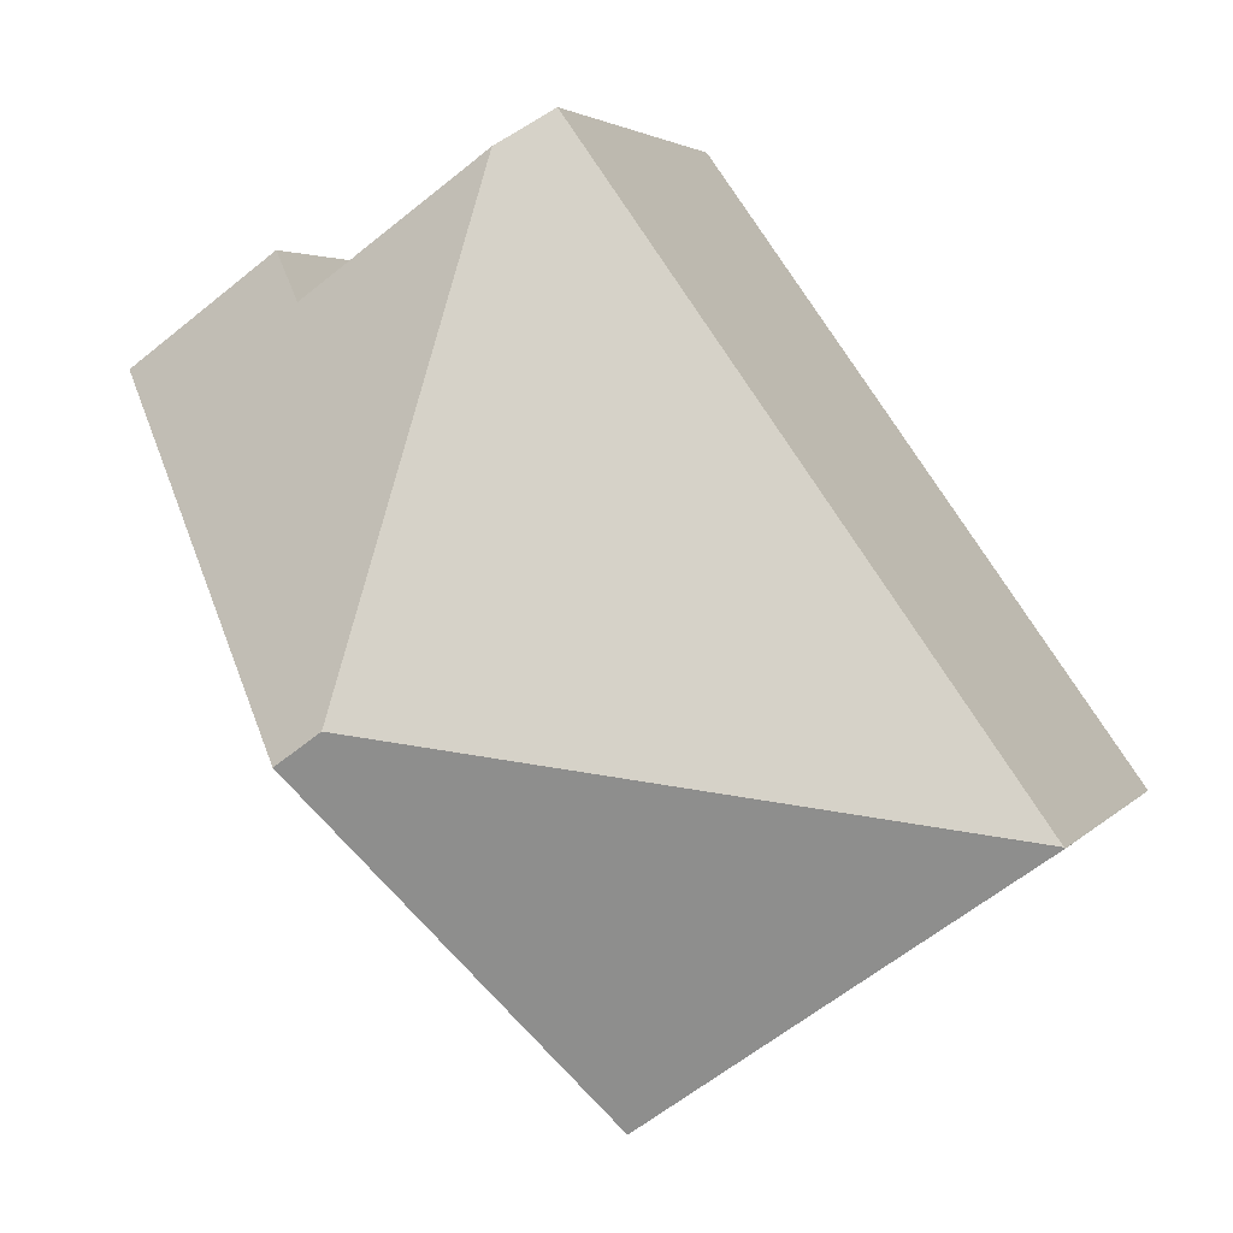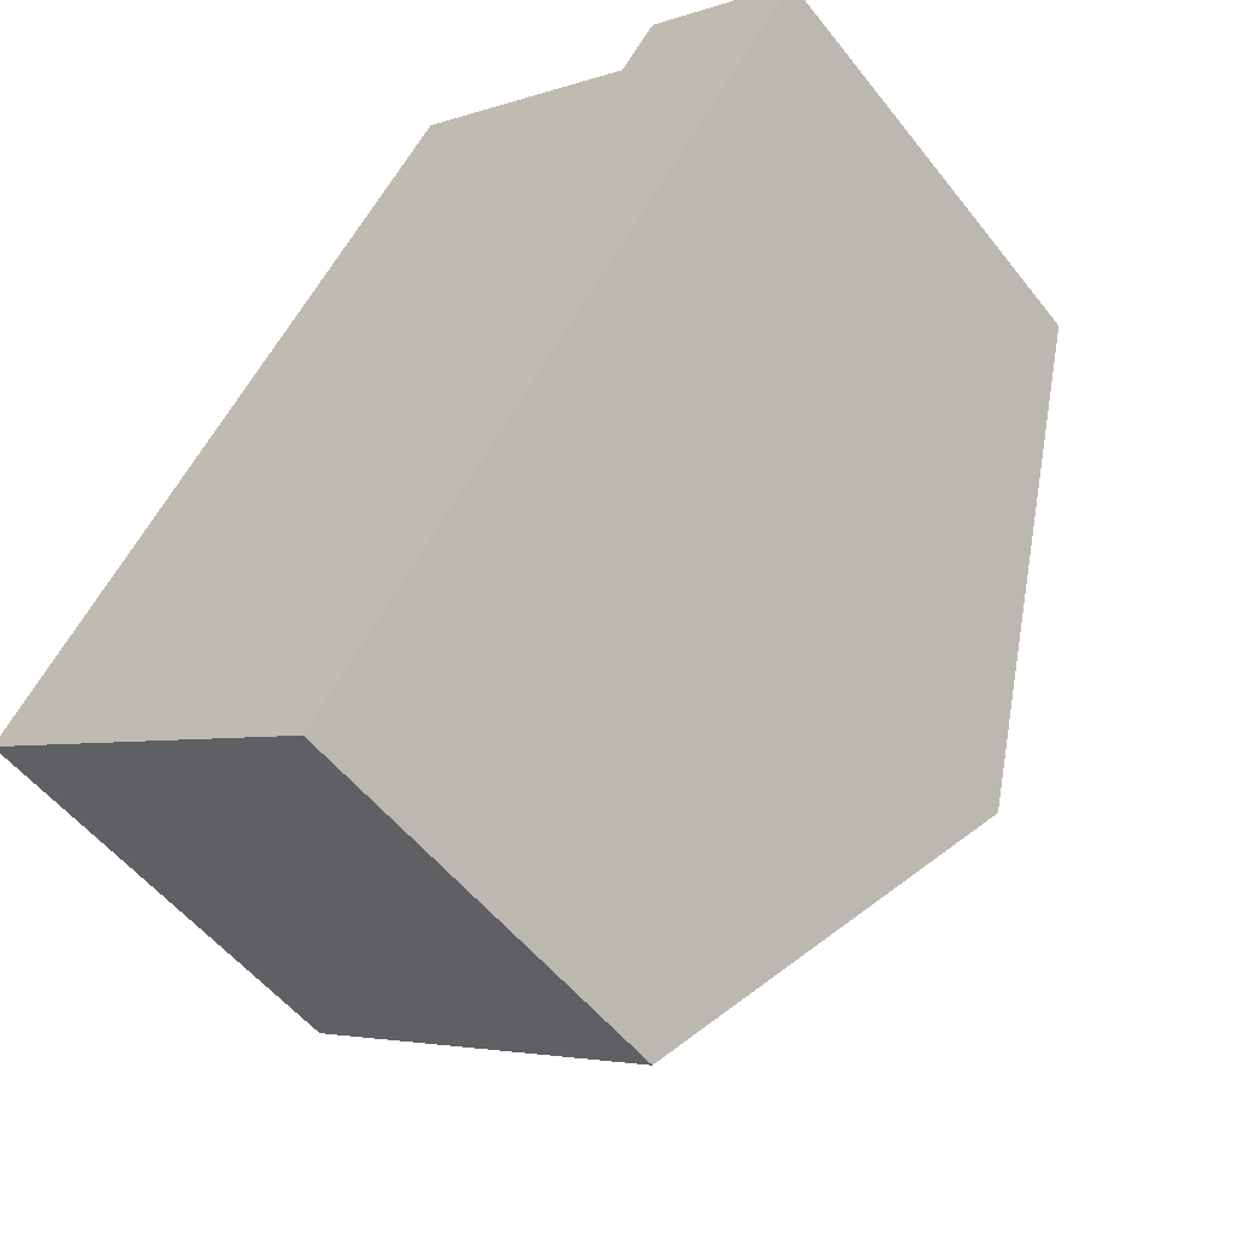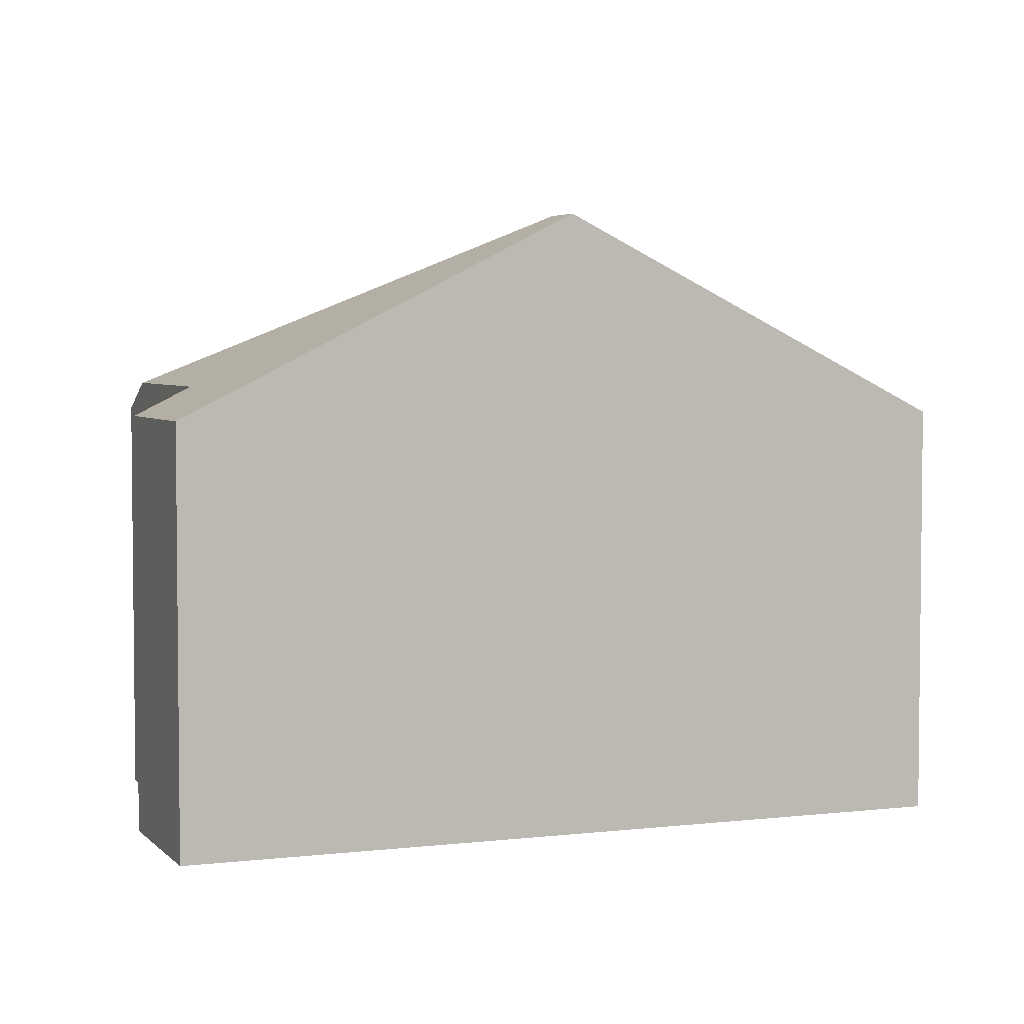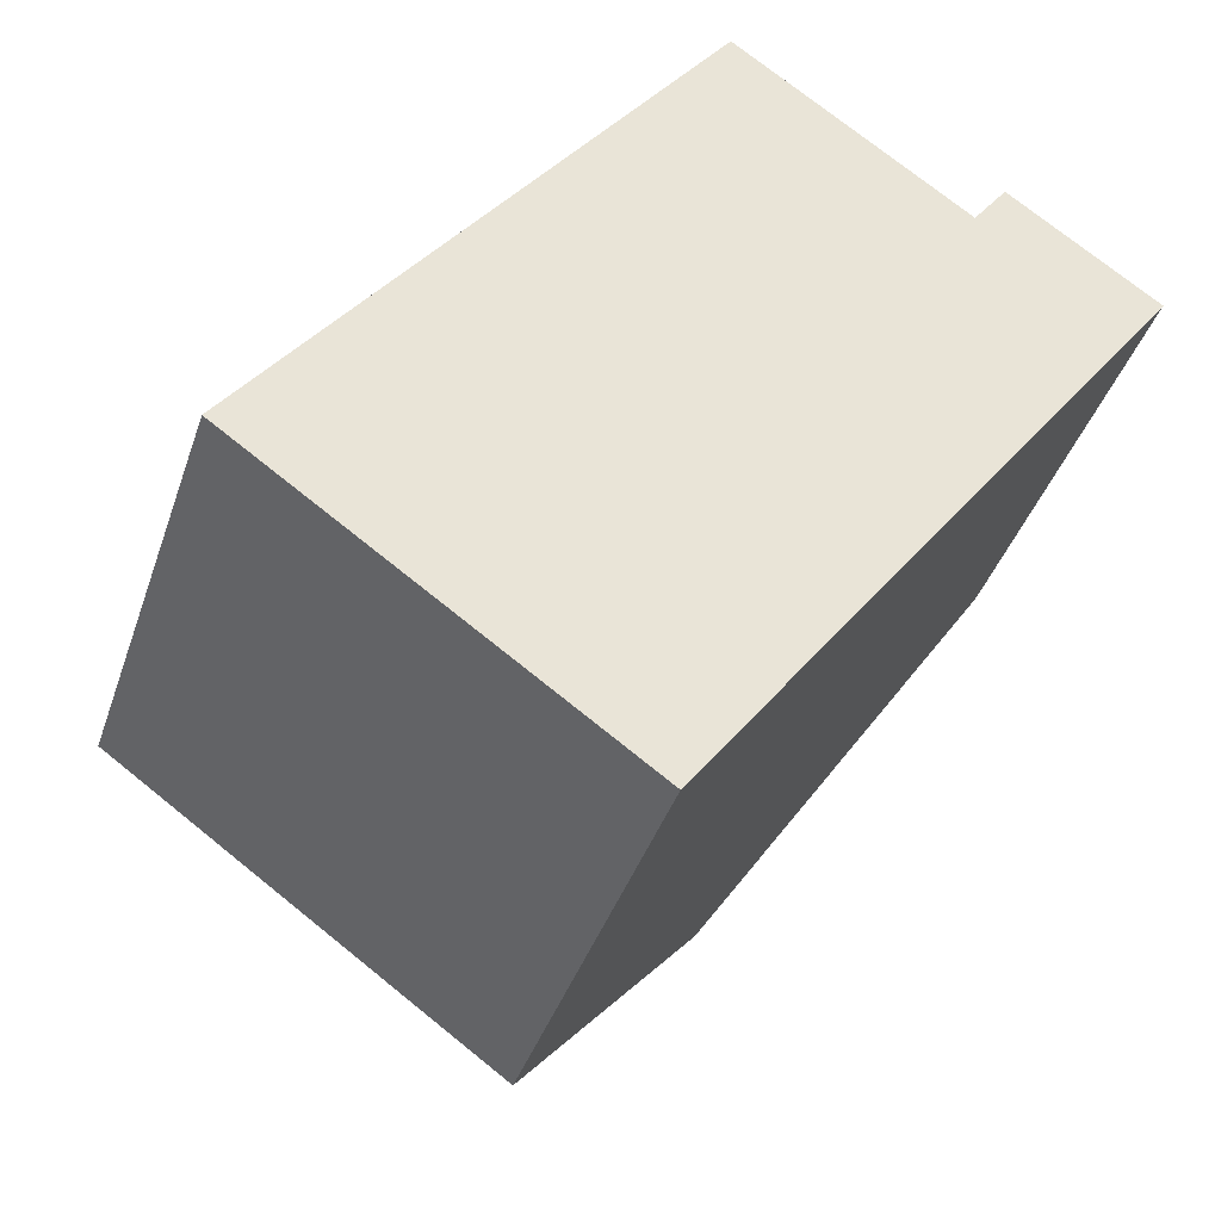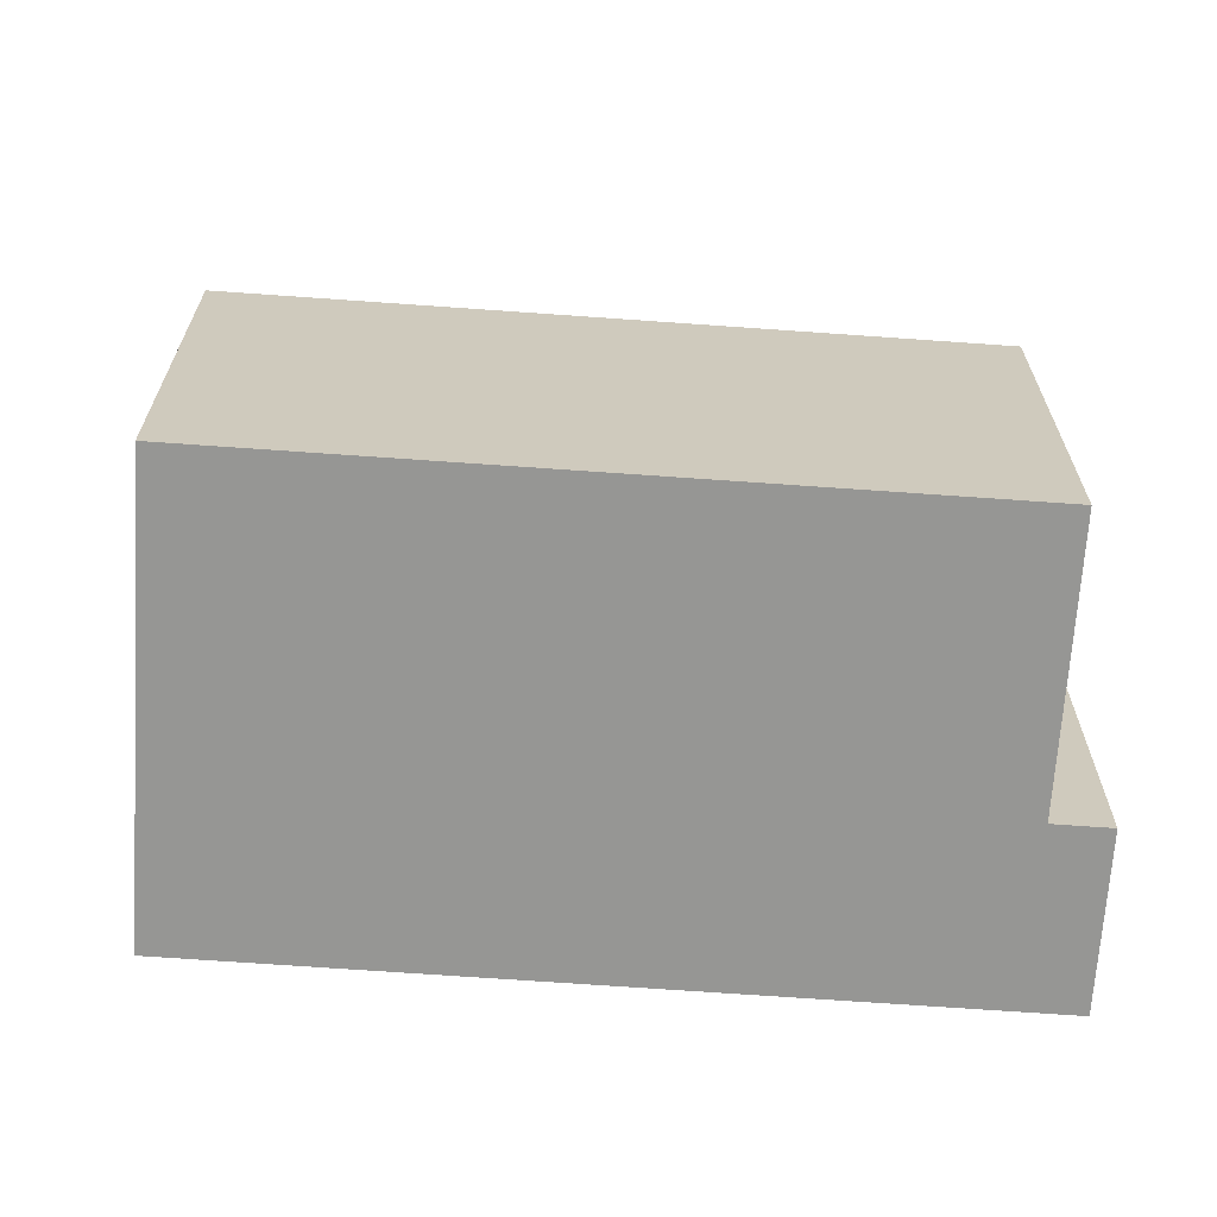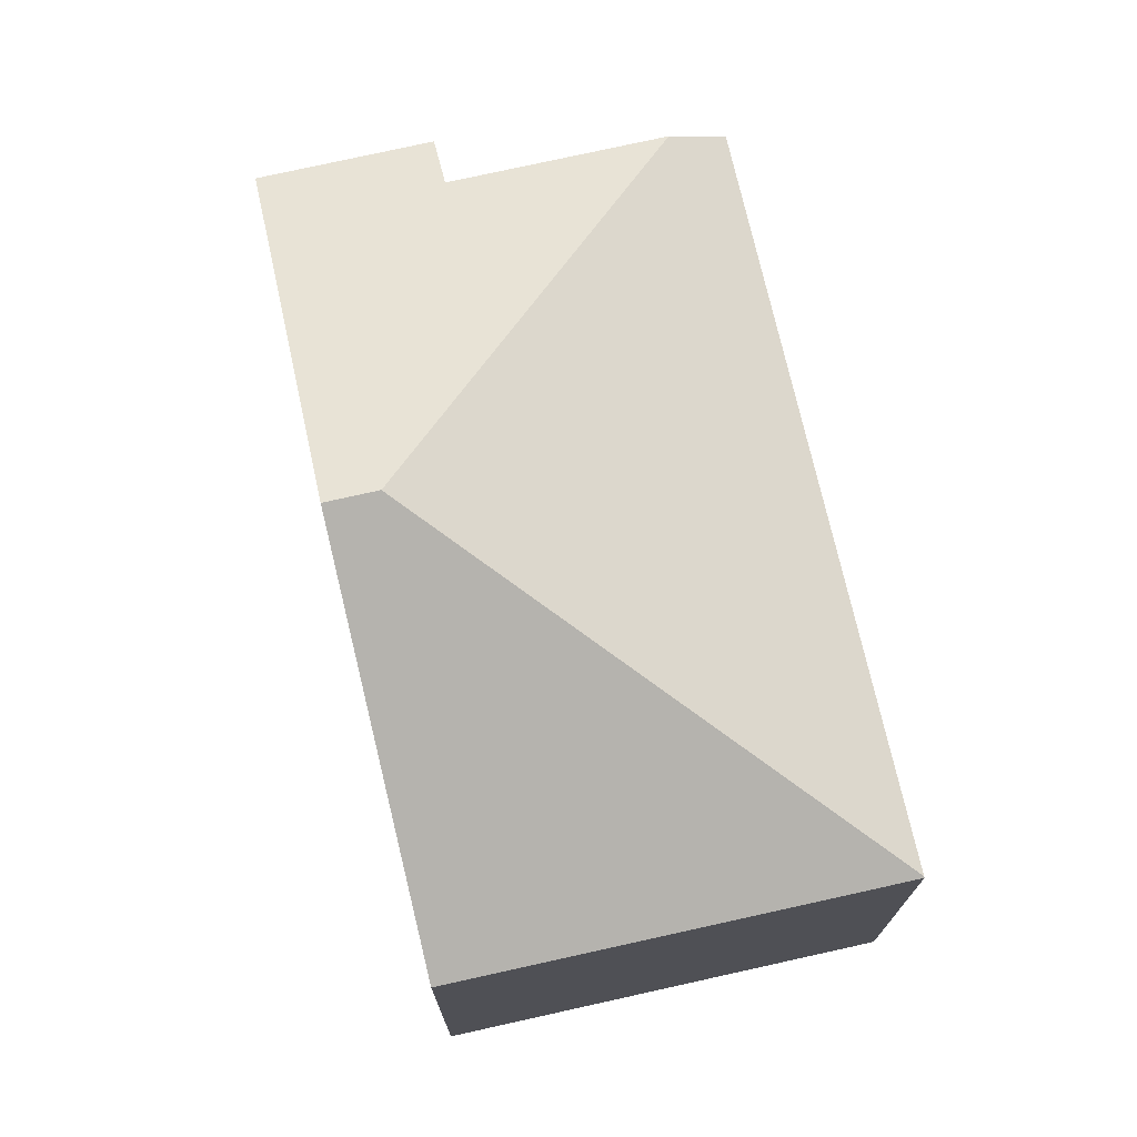
<metadata>
{"format":"obj","ext":"obj","renderer":"f3d","projection":"perspective","resolution":1024,"background":"white","views":[{"elev":3.4,"azim":-160.9,"up":"+Z"},{"elev":-53.2,"azim":37.2,"up":"+Z"},{"elev":4.1,"azim":104.1,"up":"+Y"},{"elev":-40.6,"azim":-18.0,"up":"+Z"},{"elev":-67.7,"azim":-58.5,"up":"+Y"},{"elev":74.3,"azim":-157.4,"up":"+Y"}]}
</metadata>
<code>
v  9.46 6.417 6.38
v  8.037 8.868 1.361
v  6.891 6.418 8.198
v  8.659 8.868 0.921
v  9.94 6.006 7.05
v  12.01 6.007 5.585
v  0.011 6.009 0.016
v  6.21 6.002 8.68
v  5.315 6.009 -3.74
v  0 5.999 3.673e-16
v  5.315 2.29e-16 -3.74
v  0 0 0
v  0.011 -9.797e-19 0.016
v  6.21 -5.315e-16 8.68
v  9.46 -3.907e-16 6.38
v  9.94 -4.317e-16 7.05
v  6.891 -5.02e-16 8.198
v  12.01 -3.42e-16 5.585
v  8.659 -5.64e-17 0.921
g defaultobject
f 1 2 3
f 2 1 4
f 4 1 5
f 4 5 6
f 3 7 8
f 7 3 2
f 9 2 4
f 2 9 10
f 2 10 7
f 11 10 9
f 10 11 12
f 10 13 7
f 13 10 12
f 13 8 7
f 8 13 14
f 15 5 1
f 5 15 16
f 8 1 3
f 1 8 14
f 1 14 15
f 15 14 17
f 5 18 6
f 18 5 16
f 4 11 9
f 11 4 6
f 11 6 19
f 19 6 18
f 16 19 18
f 19 16 15
f 19 15 17
f 19 17 14
f 19 14 13
f 19 13 11
f 11 13 12

</code>
